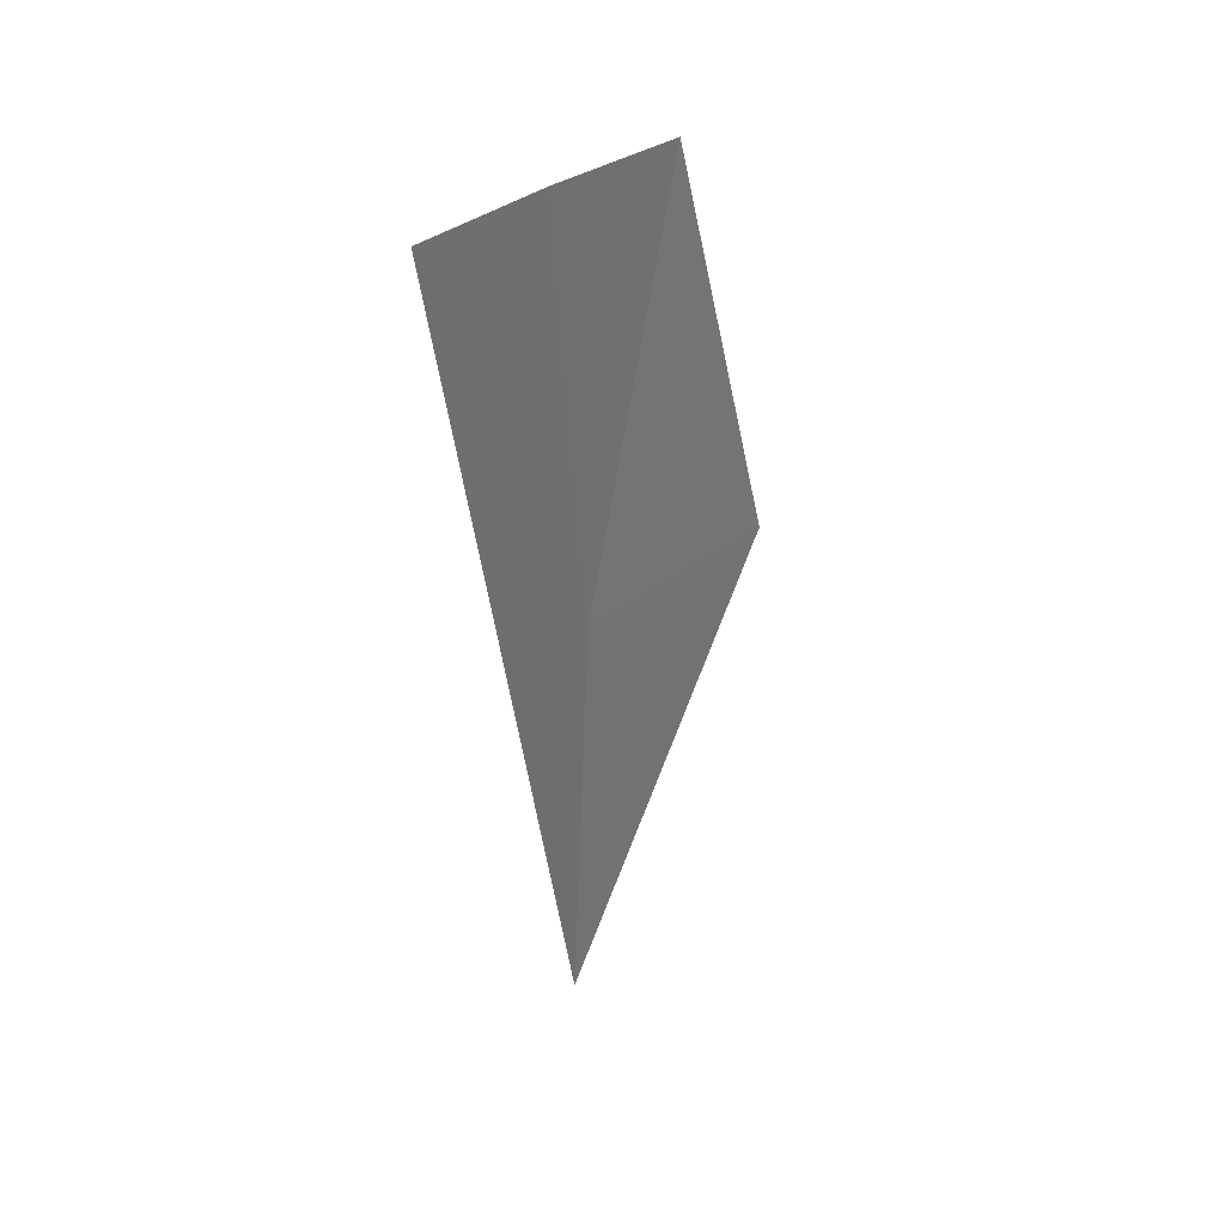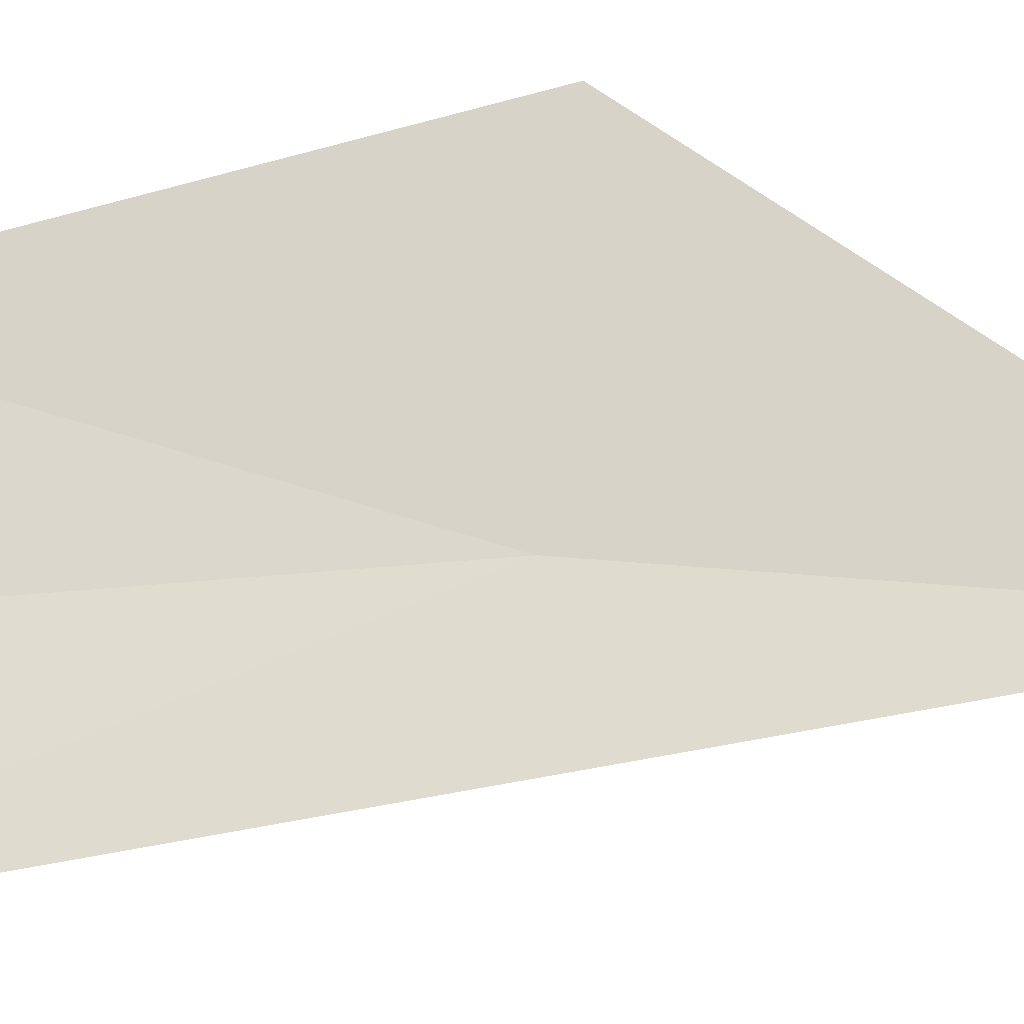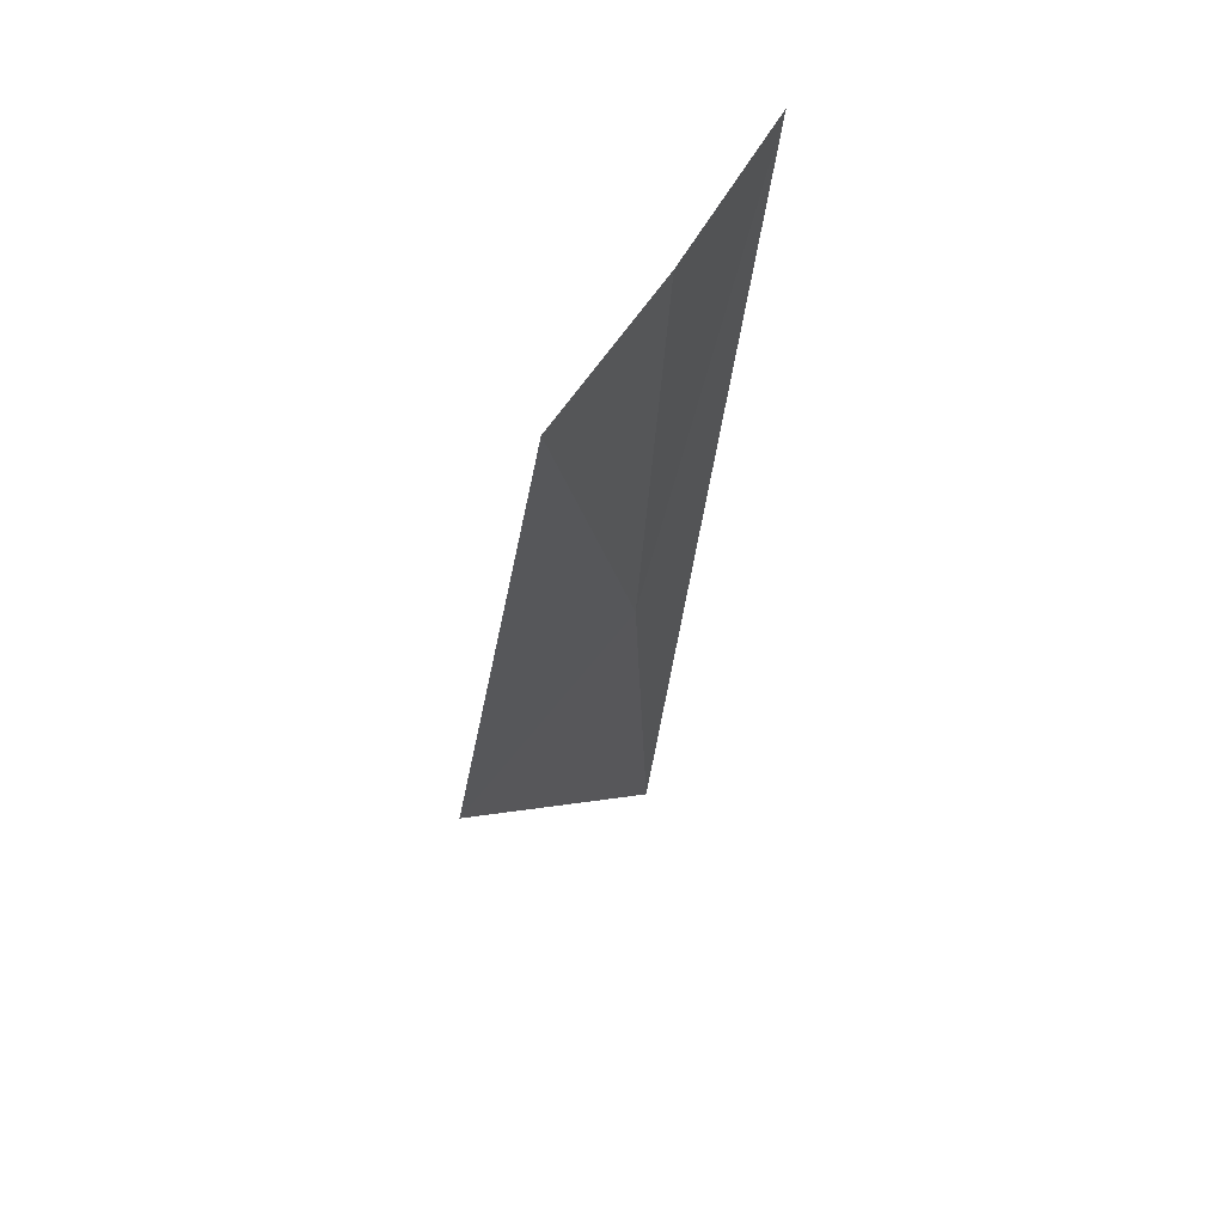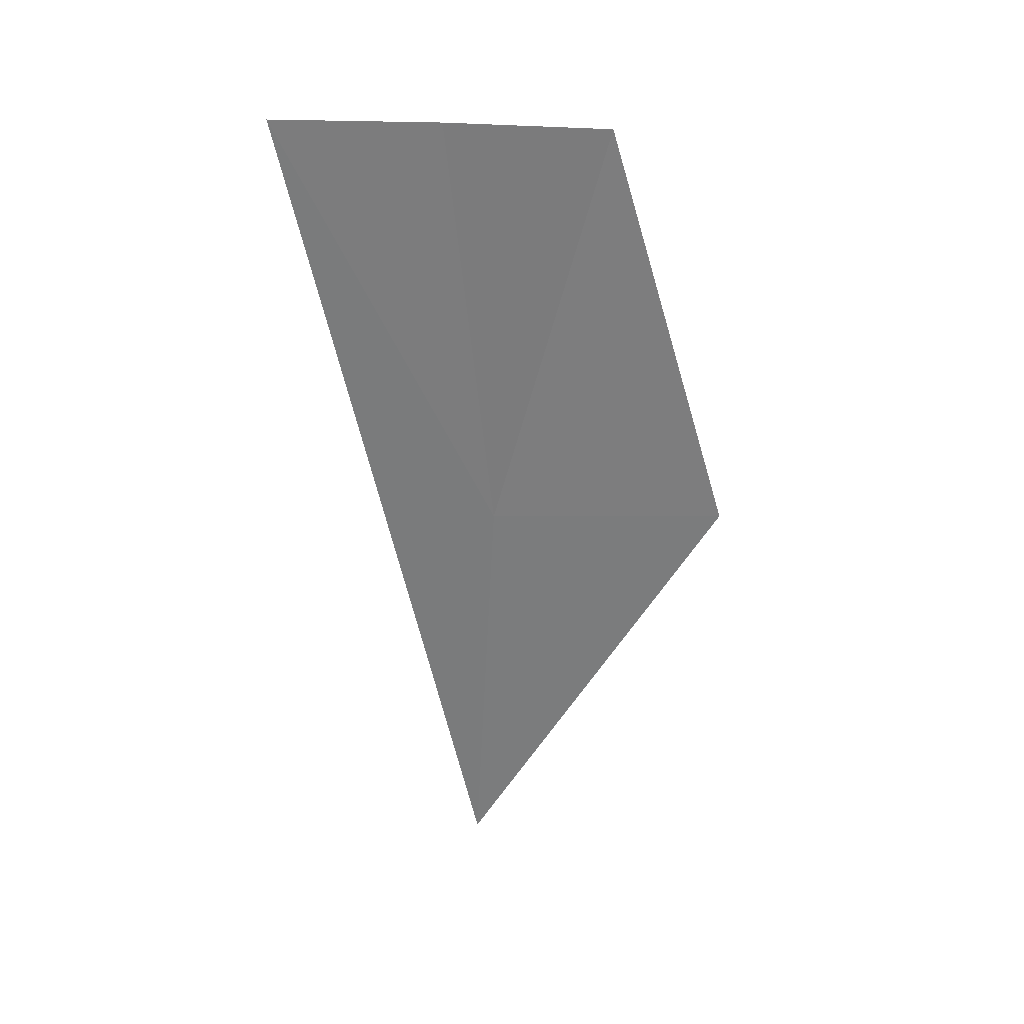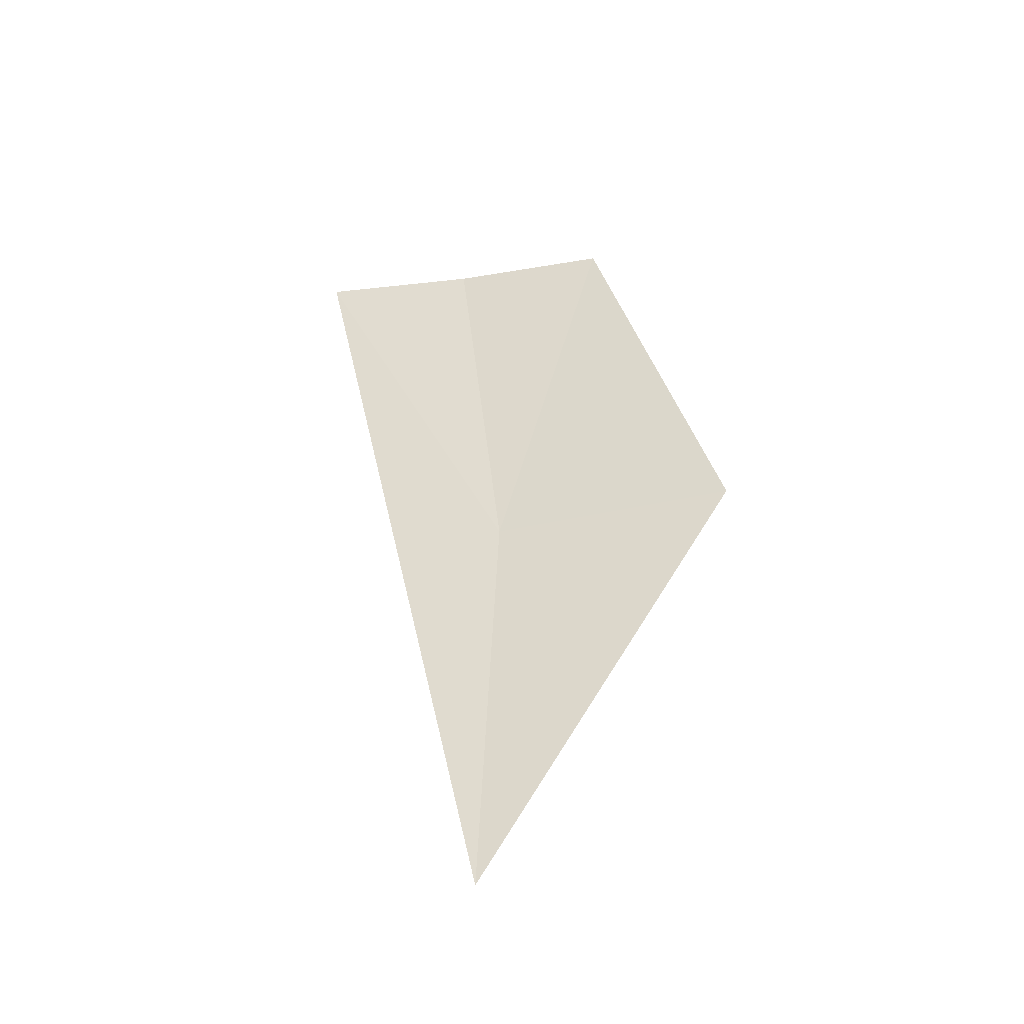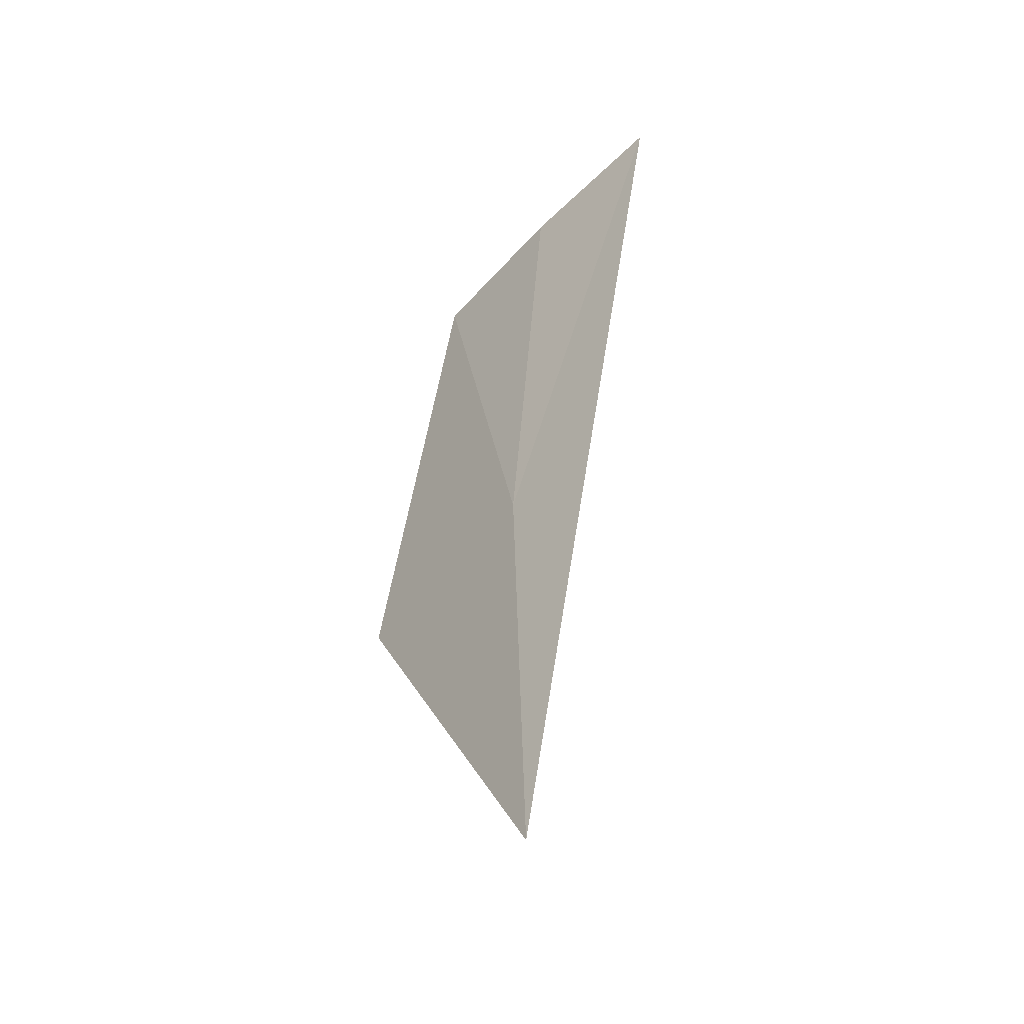
<metadata>
{"format":"obj","ext":"obj","renderer":"f3d","projection":"perspective","resolution":1024,"background":"white","views":[{"elev":35.6,"azim":78.0,"up":"+Z"},{"elev":22.0,"azim":93.3,"up":"+Y"},{"elev":61.1,"azim":-105.3,"up":"+Z"},{"elev":31.4,"azim":120.6,"up":"+Z"},{"elev":-44.3,"azim":144.8,"up":"+Z"},{"elev":-44.7,"azim":-1.1,"up":"+Z"}]}
</metadata>
<code>
v -9.624 -8.002 26.21
v -10.09 -7.372 26.16
v -9.59 -8.062 24.83
v -9.162 -8.49 27.66
v -9.519 -8.109 27.61
v -9.851 -7.705 27.56
f 1 4 5
f 1 5 6
f 1 6 2
f 1 2 3
f 1 3 4

</code>
